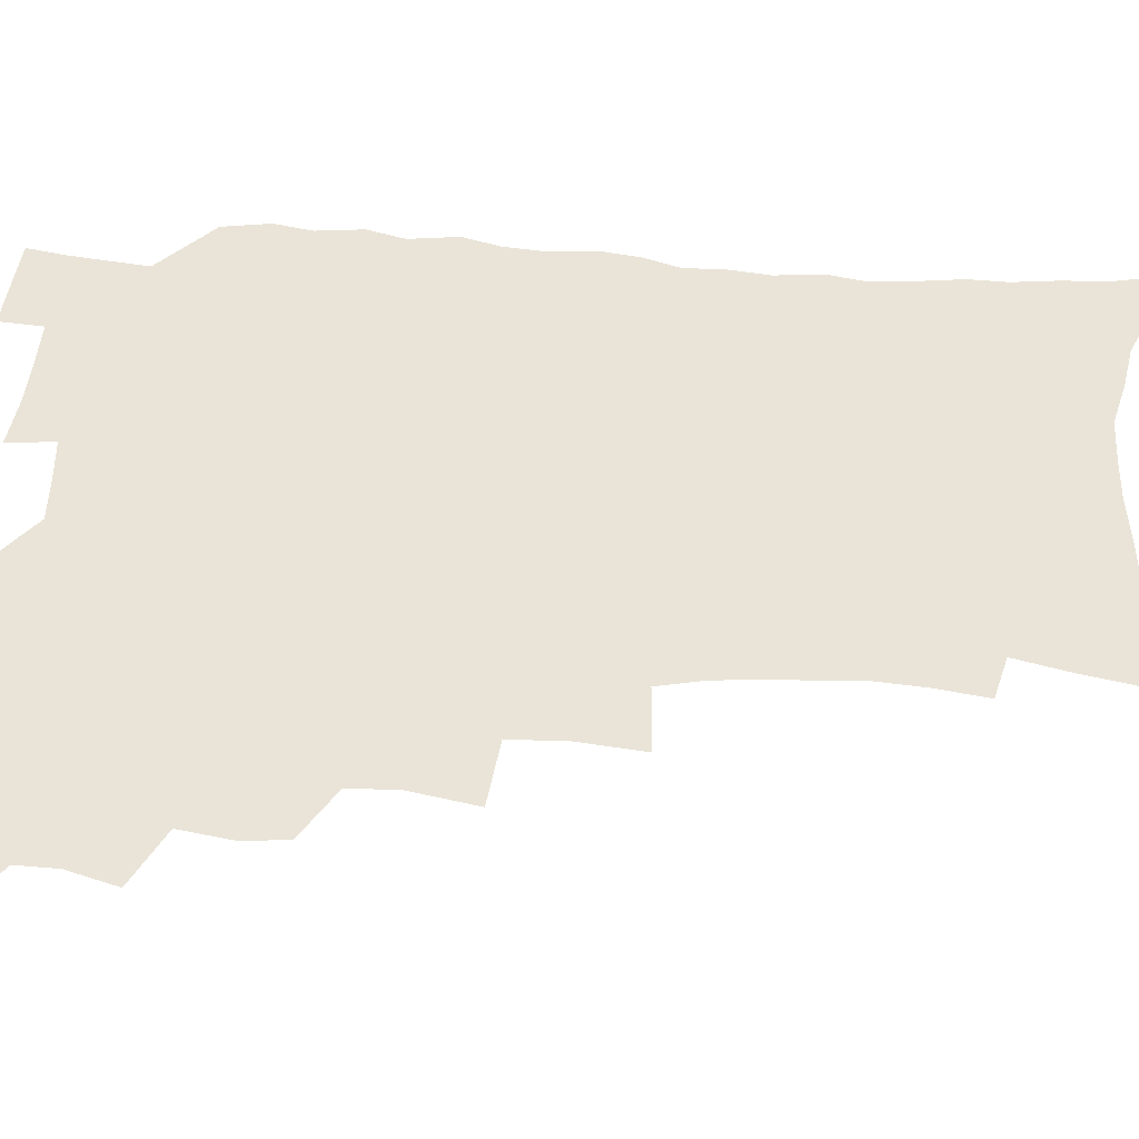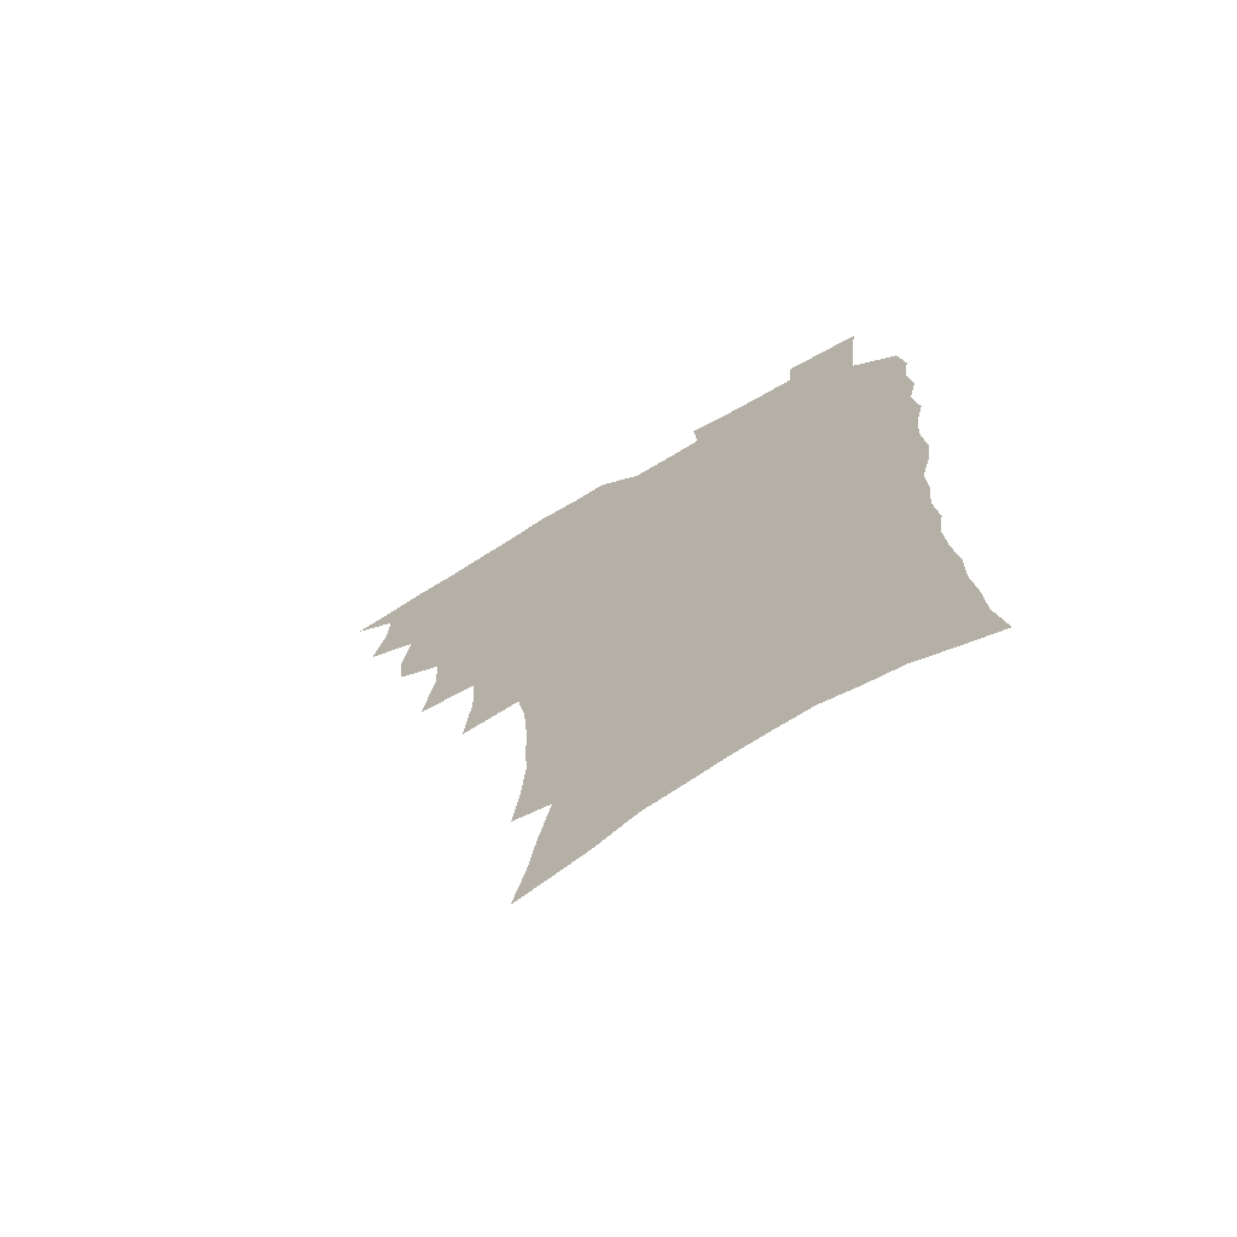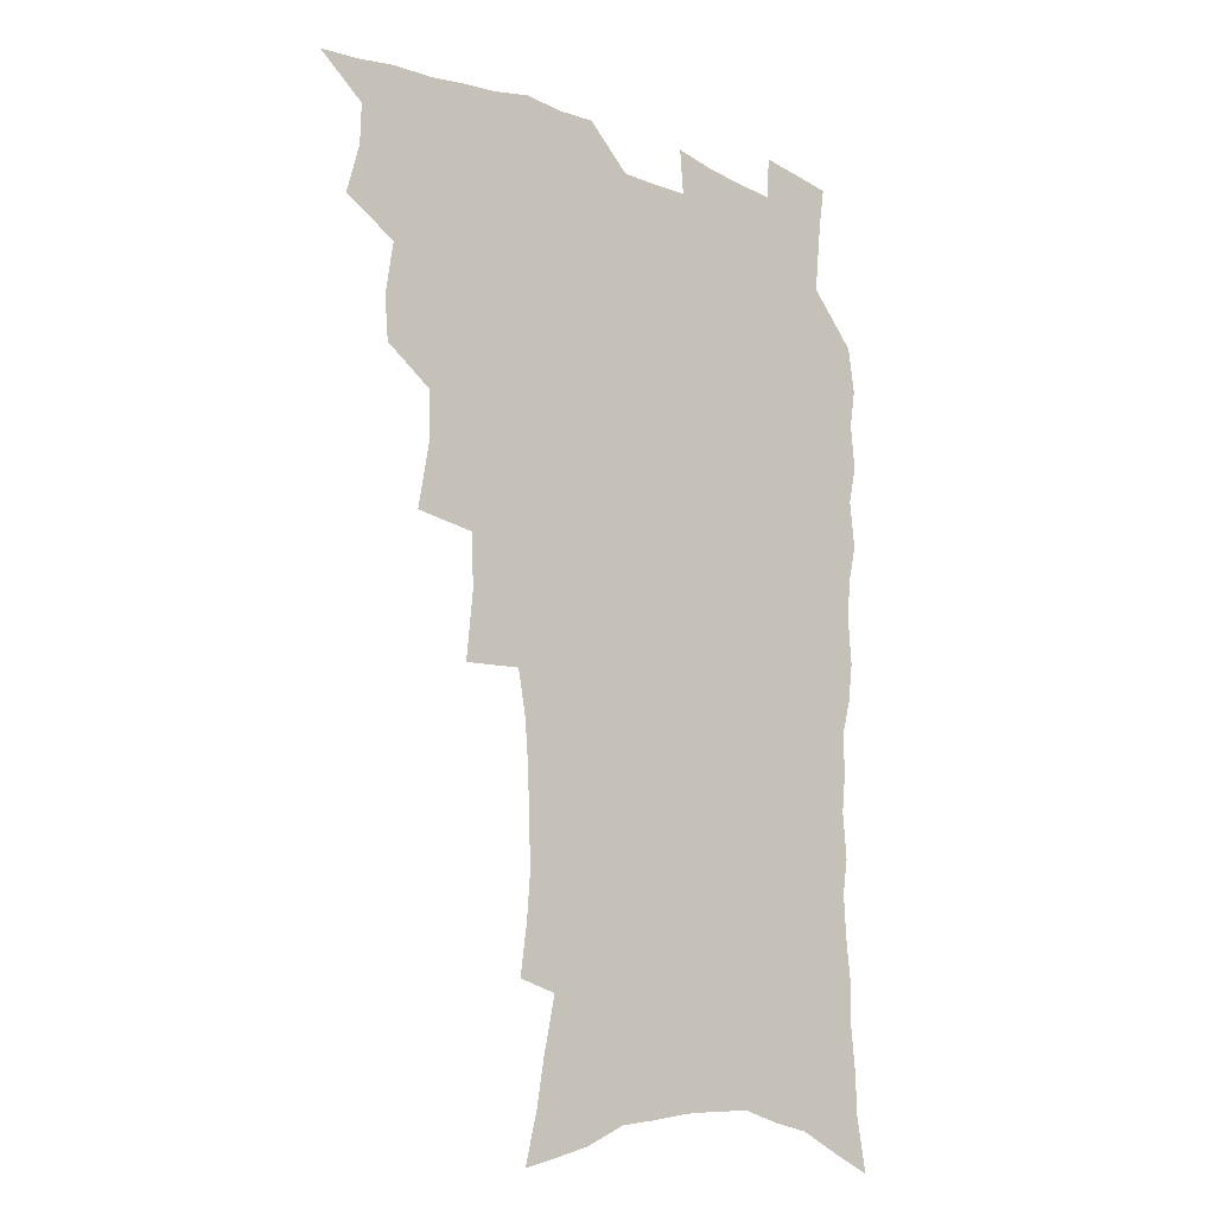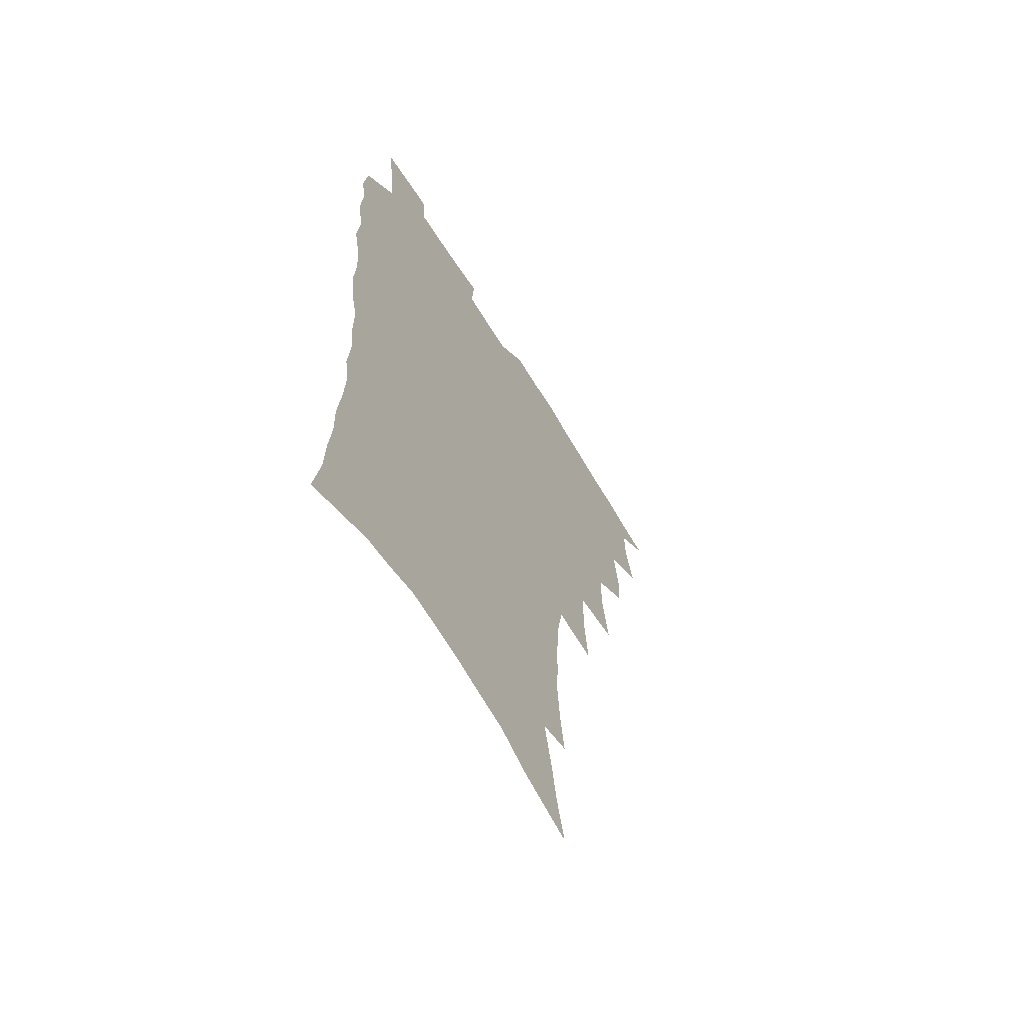
<metadata>
{"format":"obj","ext":"obj","renderer":"f3d","projection":"perspective","resolution":1024,"background":"white","views":[{"elev":61.0,"azim":-86.7,"up":"+Z"},{"elev":-71.2,"azim":31.0,"up":"+Y"},{"elev":-13.9,"azim":-40.1,"up":"+Y"},{"elev":-63.7,"azim":121.1,"up":"+Y"}]}
</metadata>
<code>
v 465.9 520.8 0
v 478 471.8 0
v 483 490.6 0
v 483.4 506 0
v 481.4 521.9 0
v 496.4 422.8 0
v 494.9 439.2 0
v 497.9 459.3 0
v 499.8 476.6 0
v 500.3 492.2 0
v 499.2 507 0
v 496.3 524.1 0
v 510.2 366.5 0
v 514.5 391.9 0
v 513.9 409.9 0
v 516.2 430.3 0
v 514.1 445.3 0
v 513 460.2 0
v 516.6 478.8 0
v 515.9 493.4 0
v 514.2 508.2 0
v 511.9 524.5 0
v 531.3 317.1 0
v 533.7 342.7 0
v 532.9 362.8 0
v 532.1 381.7 0
v 532.9 401.1 0
v 531.2 416.2 0
v 532 433.8 0
v 532.1 449.7 0
v 532.1 465.3 0
v 531.4 480.1 0
v 530.5 494.7 0
v 528.9 509.6 0
v 526.6 526.4 0
v 555.5 213 0
v 558 232.3 0
v 559.4 250.2 0
v 558.7 265.6 0
v 558.1 283.7 0
v 556.6 301.6 0
v 553.6 318.3 0
v 550.9 335.5 0
v 549.4 352.9 0
v 549.2 372.1 0
v 547.6 387.7 0
v 547.3 404.6 0
v 547.3 421 0
v 548 437.4 0
v 547.8 452.4 0
v 548.6 467.6 0
v 547.1 481.5 0
v 545.3 496 0
v 543.7 510.7 0
v 541.2 527.8 0
v 558.2 151.4 0
v 562.8 170.3 0
v 565.6 187.5 0
v 570.1 208.9 0
v 573.1 229.5 0
v 572.5 244.2 0
v 573 261.8 0
v 571.4 276.4 0
v 571.6 296.7 0
v 568.8 310.6 0
v 567.1 327.8 0
v 564.5 342.5 0
v 564.4 360.8 0
v 563.4 377.1 0
v 563.3 394.1 0
v 562.6 409.3 0
v 563.8 426.2 0
v 562.7 439.9 0
v 563.7 455.6 0
v 562.7 469 0
v 561.6 482.7 0
v 560.3 496.7 0
v 558 512.9 0
v 555.4 530.6 0
v 571.2 155.1 0
v 577.5 178.2 0
v 581.9 199.8 0
v 585.3 221 0
v 586.1 238.3 0
v 586.2 255.1 0
v 585 269.4 0
v 584.5 286.9 0
v 583.6 304.1 0
v 581.8 318.9 0
v 581 336.1 0
v 579.7 351.7 0
v 577.6 364.6 0
v 577.1 381 0
v 577.4 397.7 0
v 578.1 414.8 0
v 577.4 428.2 0
v 577 442 0
v 577.3 456.7 0
v 576.3 469.9 0
v 576 483.5 0
v 574.7 497.4 0
v 572.4 513.9 0
v 571.2 529.2 0
v 584.8 159.1 0
v 593.1 188.5 0
v 596.9 210.8 0
v 597.4 226.8 0
v 597.8 243.4 0
v 597.5 259.5 0
v 596.9 275.3 0
v 596 291.2 0
v 595.1 307.5 0
v 594.7 326.1 0
v 593.2 339.7 0
v 591.8 353.7 0
v 591.5 370.3 0
v 590.6 385 0
v 590.8 399 0
v 590.9 415.1 0
v 590.4 428.7 0
v 590.4 443.1 0
v 590.8 457.5 0
v 590.4 470.8 0
v 589.7 484.2 0
v 588.6 498.6 0
v 587 514.1 0
v 585.5 529.7 0
v 600.1 166.4 0
v 606.7 194.8 0
v 608.8 214.7 0
v 609.5 232.2 0
v 609.2 246.9 0
v 608.5 261.2 0
v 608.1 278.2 0
v 607.6 295.5 0
v 606.8 310.7 0
v 606.3 328.6 0
v 605.3 342.3 0
v 604.8 357.9 0
v 604 371.7 0
v 603 382.7 0
v 603.4 400 0
v 604 416.9 0
v 603.8 430.2 0
v 604.3 445.3 0
v 604 458.1 0
v 603.8 471.3 0
v 603.5 484.6 0
v 603.4 498.1 0
v 602 513.4 0
v 614.3 168.4 0
v 619 196.6 0
v 620.4 217.2 0
v 620.7 233.3 0
v 620.6 249.9 0
v 620.1 264.9 0
v 619.7 282.2 0
v 618.9 295.6 0
v 618.3 313.8 0
v 617.9 329.2 0
v 617.3 343.9 0
v 617 359 0
v 616.9 374.7 0
v 616.8 388.3 0
v 616.6 402.5 0
v 616.7 417.9 0
v 616.7 430.7 0
v 617.1 445.3 0
v 617.4 458.6 0
v 617.8 471.6 0
v 617.7 484.6 0
v 617.2 498.5 0
v 616.6 513 0
v 628.9 171 0
v 631.2 196.3 0
v 631.8 215.7 0
v 632 234.5 0
v 631.8 250.7 0
v 631.4 266.4 0
v 630.9 282.6 0
v 630.4 297.8 0
v 630.1 311.4 0
v 629.4 330.3 0
v 629.4 342.4 0
v 629 359.3 0
v 629.1 373.8 0
v 629.1 388.9 0
v 629.1 402.6 0
v 629.2 417.5 0
v 629.6 431.4 0
v 629.9 445.1 0
v 630.2 458.4 0
v 630.6 471.6 0
v 631 484.4 0
v 631.3 497.9 0
v 630.8 513.2 0
v 629.3 530.8 0
v 643.4 172.3 0
v 643.7 198.1 0
v 643.5 217.5 0
v 643.5 232.9 0
v 643.3 249.2 0
v 642.8 266.1 0
v 642.3 282.4 0
v 641.7 300.3 0
v 641.6 312.8 0
v 641 330.1 0
v 641.1 344 0
v 641.1 358.2 0
v 641.3 373.2 0
v 641.4 387.8 0
v 641.6 402 0
v 641.9 416.3 0
v 642.3 430.7 0
v 642.7 444.3 0
v 643.3 457.4 0
v 643.9 470.7 0
v 644.4 484 0
v 645 497.5 0
v 645.5 511.6 0
v 645.4 527.3 0
v 657.7 172.9 0
v 656.1 196.4 0
v 655.5 214.8 0
v 654.8 232.4 0
v 655.5 245.7 0
v 654.1 265.4 0
v 654.7 278.3 0
v 653.3 297.3 0
v 653 313 0
v 652.9 327.9 0
v 652.8 343.5 0
v 653 357.5 0
v 654.2 370.4 0
v 654.4 385 0
v 654.5 399.7 0
v 655 413.5 0
v 654.9 430 0
v 655.3 443.8 0
v 656.3 457 0
v 657 470.3 0
v 657.9 483.3 0
v 658.8 496.7 0
v 659.5 510.6 0
v 660.2 525.3 0
v 672.1 169 0
v 669 193.3 0
v 668.3 210.5 0
v 668 226.7 0
v 667.1 244.3 0
v 666.4 261.2 0
v 666 276.8 0
v 664.8 295.2 0
v 664.9 309.7 0
v 666.3 322.4 0
v 665.7 339 0
v 666.9 352.1 0
v 666.5 368.6 0
v 666.7 383.6 0
v 667.3 397.9 0
v 667.3 413.2 0
v 669 426.2 0
v 670.1 439.8 0
v 669.8 454.9 0
v 670.4 468.8 0
v 671.6 482 0
v 672.4 495.8 0
v 673.6 509.8 0
v 674.8 523.9 0
v 675.9 540.2 0
v 685.9 166.5 0
v 682.1 189.3 0
v 681.4 205.8 0
v 680.2 223.6 0
v 680.1 238.9 0
v 678.5 257.5 0
v 677.8 274.1 0
v 677.6 289.7 0
v 678.7 303.2 0
v 677.8 320.7 0
v 678.8 334.5 0
v 678.8 350.1 0
v 679.6 364.3 0
v 680.1 379.3 0
v 681.6 393.1 0
v 682 408 0
v 683.7 421.6 0
v 683.1 437.9 0
v 684.7 451.3 0
v 684.7 466.3 0
v 684.8 481.2 0
v 686.1 494.5 0
v 687.7 508.2 0
v 689.2 522.4 0
v 690.6 537.7 0
v 701.4 158.9 0
v 696.8 182.1 0
v 695 200.1 0
v 694.8 215.6 0
v 693.1 233.6 0
v 692.5 249.8 0
v 691.7 266.4 0
v 691.7 281.9 0
v 691.4 298 0
v 691 314.1 0
v 693.1 327.3 0
v 694.1 341.8 0
v 693.1 358.8 0
v 696.7 371 0
v 696.6 386.9 0
v 695.9 403.5 0
v 698.3 417.1 0
v 698 433 0
v 699.3 447.5 0
v 699.6 462.6 0
v 699.1 478.2 0
v 700.8 492 0
v 702.2 506.5 0
v 703.7 520.8 0
v 705.8 535.1 0
v 716.5 152 0
v 713 172.7 0
v 712.5 188.6 0
v 710.9 205.7 0
v 711.2 220.3 0
v 709.4 237.9 0
v 708.5 254.2 0
v 710.5 267.2 0
v 709.1 284.8 0
v 710.5 299.2 0
v 710.3 315.4 0
v 713.8 328 0
v 715.6 342.7 0
v 714.4 360.5 0
v 715.6 375.7 0
v 718.8 389.7 0
v 716.8 407.9 0
v 720 421.8 0
v 718.4 439.2 0
v 720.6 453.5 0
v 718.2 471.1 0
f 4 5 1
f 8 9 2
f 2 9 3
f 9 10 3
f 3 10 4
f 10 11 4
f 4 11 5
f 11 12 5
f 15 16 6
f 6 16 7
f 16 17 7
f 7 17 8
f 17 18 8
f 8 18 9
f 18 19 9
f 9 19 10
f 19 20 10
f 10 20 11
f 20 21 11
f 11 21 12
f 21 22 12
f 25 26 13
f 13 26 14
f 26 27 14
f 14 27 15
f 27 28 15
f 15 28 16
f 28 29 16
f 16 29 17
f 29 30 17
f 17 30 18
f 30 31 18
f 18 31 19
f 31 32 19
f 19 32 20
f 32 33 20
f 20 33 21
f 33 34 21
f 21 34 22
f 34 35 22
f 42 43 23
f 23 43 24
f 43 44 24
f 24 44 25
f 44 45 25
f 25 45 26
f 45 46 26
f 26 46 27
f 46 47 27
f 27 47 28
f 47 48 28
f 28 48 29
f 48 49 29
f 29 49 30
f 49 50 30
f 30 50 31
f 50 51 31
f 31 51 32
f 51 52 32
f 32 52 33
f 52 53 33
f 33 53 34
f 53 54 34
f 34 54 35
f 54 55 35
f 59 60 36
f 36 60 37
f 60 61 37
f 37 61 38
f 61 62 38
f 38 62 39
f 62 63 39
f 39 63 40
f 63 64 40
f 40 64 41
f 64 65 41
f 41 65 42
f 65 66 42
f 42 66 43
f 66 67 43
f 43 67 44
f 67 68 44
f 44 68 45
f 68 69 45
f 45 69 46
f 69 70 46
f 46 70 47
f 70 71 47
f 47 71 48
f 71 72 48
f 48 72 49
f 72 73 49
f 49 73 50
f 73 74 50
f 50 74 51
f 74 75 51
f 51 75 52
f 75 76 52
f 52 76 53
f 76 77 53
f 53 77 54
f 77 78 54
f 54 78 55
f 78 79 55
f 56 80 57
f 80 81 57
f 57 81 58
f 81 82 58
f 58 82 59
f 82 83 59
f 59 83 60
f 83 84 60
f 60 84 61
f 84 85 61
f 61 85 62
f 85 86 62
f 62 86 63
f 86 87 63
f 63 87 64
f 87 88 64
f 64 88 65
f 88 89 65
f 65 89 66
f 89 90 66
f 66 90 67
f 90 91 67
f 67 91 68
f 91 92 68
f 68 92 69
f 92 93 69
f 69 93 70
f 93 94 70
f 70 94 71
f 94 95 71
f 71 95 72
f 95 96 72
f 72 96 73
f 96 97 73
f 73 97 74
f 97 98 74
f 74 98 75
f 98 99 75
f 75 99 76
f 99 100 76
f 76 100 77
f 100 101 77
f 77 101 78
f 101 102 78
f 78 102 79
f 102 103 79
f 80 104 81
f 104 105 81
f 81 105 82
f 105 106 82
f 82 106 83
f 106 107 83
f 83 107 84
f 107 108 84
f 84 108 85
f 108 109 85
f 85 109 86
f 109 110 86
f 86 110 87
f 110 111 87
f 87 111 88
f 111 112 88
f 88 112 89
f 112 113 89
f 89 113 90
f 113 114 90
f 90 114 91
f 114 115 91
f 91 115 92
f 115 116 92
f 92 116 93
f 116 117 93
f 93 117 94
f 117 118 94
f 94 118 95
f 118 119 95
f 95 119 96
f 119 120 96
f 96 120 97
f 120 121 97
f 97 121 98
f 121 122 98
f 98 122 99
f 122 123 99
f 99 123 100
f 123 124 100
f 100 124 101
f 124 125 101
f 101 125 102
f 125 126 102
f 102 126 103
f 126 127 103
f 104 128 105
f 128 129 105
f 105 129 106
f 129 130 106
f 106 130 107
f 130 131 107
f 107 131 108
f 131 132 108
f 108 132 109
f 132 133 109
f 109 133 110
f 133 134 110
f 110 134 111
f 134 135 111
f 111 135 112
f 135 136 112
f 112 136 113
f 136 137 113
f 113 137 114
f 137 138 114
f 114 138 115
f 138 139 115
f 115 139 116
f 139 140 116
f 116 140 117
f 140 141 117
f 117 141 118
f 141 142 118
f 118 142 119
f 142 143 119
f 119 143 120
f 143 144 120
f 120 144 121
f 144 145 121
f 121 145 122
f 145 146 122
f 122 146 123
f 146 147 123
f 123 147 124
f 147 148 124
f 124 148 125
f 148 149 125
f 125 149 126
f 149 150 126
f 126 150 127
f 128 151 129
f 151 152 129
f 129 152 130
f 152 153 130
f 130 153 131
f 153 154 131
f 131 154 132
f 154 155 132
f 132 155 133
f 155 156 133
f 133 156 134
f 156 157 134
f 134 157 135
f 157 158 135
f 135 158 136
f 158 159 136
f 136 159 137
f 159 160 137
f 137 160 138
f 160 161 138
f 138 161 139
f 161 162 139
f 139 162 140
f 162 163 140
f 140 163 141
f 163 164 141
f 141 164 142
f 164 165 142
f 142 165 143
f 165 166 143
f 143 166 144
f 166 167 144
f 144 167 145
f 167 168 145
f 145 168 146
f 168 169 146
f 146 169 147
f 169 170 147
f 147 170 148
f 170 171 148
f 148 171 149
f 171 172 149
f 149 172 150
f 172 173 150
f 151 174 152
f 174 175 152
f 152 175 153
f 175 176 153
f 153 176 154
f 176 177 154
f 154 177 155
f 177 178 155
f 155 178 156
f 178 179 156
f 156 179 157
f 179 180 157
f 157 180 158
f 180 181 158
f 158 181 159
f 181 182 159
f 159 182 160
f 182 183 160
f 160 183 161
f 183 184 161
f 161 184 162
f 184 185 162
f 162 185 163
f 185 186 163
f 163 186 164
f 186 187 164
f 164 187 165
f 187 188 165
f 165 188 166
f 188 189 166
f 166 189 167
f 189 190 167
f 167 190 168
f 190 191 168
f 168 191 169
f 191 192 169
f 169 192 170
f 192 193 170
f 170 193 171
f 193 194 171
f 171 194 172
f 194 195 172
f 172 195 173
f 195 196 173
f 174 198 175
f 198 199 175
f 175 199 176
f 199 200 176
f 176 200 177
f 200 201 177
f 177 201 178
f 201 202 178
f 178 202 179
f 202 203 179
f 179 203 180
f 203 204 180
f 180 204 181
f 204 205 181
f 181 205 182
f 205 206 182
f 182 206 183
f 206 207 183
f 183 207 184
f 207 208 184
f 184 208 185
f 208 209 185
f 185 209 186
f 209 210 186
f 186 210 187
f 210 211 187
f 187 211 188
f 211 212 188
f 188 212 189
f 212 213 189
f 189 213 190
f 213 214 190
f 190 214 191
f 214 215 191
f 191 215 192
f 215 216 192
f 192 216 193
f 216 217 193
f 193 217 194
f 217 218 194
f 194 218 195
f 218 219 195
f 195 219 196
f 219 220 196
f 196 220 197
f 220 221 197
f 198 222 199
f 222 223 199
f 199 223 200
f 223 224 200
f 200 224 201
f 224 225 201
f 201 225 202
f 225 226 202
f 202 226 203
f 226 227 203
f 203 227 204
f 227 228 204
f 204 228 205
f 228 229 205
f 205 229 206
f 229 230 206
f 206 230 207
f 230 231 207
f 207 231 208
f 231 232 208
f 208 232 209
f 232 233 209
f 209 233 210
f 233 234 210
f 210 234 211
f 234 235 211
f 211 235 212
f 235 236 212
f 212 236 213
f 236 237 213
f 213 237 214
f 237 238 214
f 214 238 215
f 238 239 215
f 215 239 216
f 239 240 216
f 216 240 217
f 240 241 217
f 217 241 218
f 241 242 218
f 218 242 219
f 242 243 219
f 219 243 220
f 243 244 220
f 220 244 221
f 244 245 221
f 222 246 223
f 246 247 223
f 223 247 224
f 247 248 224
f 224 248 225
f 248 249 225
f 225 249 226
f 249 250 226
f 226 250 227
f 250 251 227
f 227 251 228
f 251 252 228
f 228 252 229
f 252 253 229
f 229 253 230
f 253 254 230
f 230 254 231
f 254 255 231
f 231 255 232
f 255 256 232
f 232 256 233
f 256 257 233
f 233 257 234
f 257 258 234
f 234 258 235
f 258 259 235
f 235 259 236
f 259 260 236
f 236 260 237
f 260 261 237
f 237 261 238
f 261 262 238
f 238 262 239
f 262 263 239
f 239 263 240
f 263 264 240
f 240 264 241
f 264 265 241
f 241 265 242
f 265 266 242
f 242 266 243
f 266 267 243
f 243 267 244
f 267 268 244
f 244 268 245
f 268 269 245
f 246 271 247
f 271 272 247
f 247 272 248
f 272 273 248
f 248 273 249
f 273 274 249
f 249 274 250
f 274 275 250
f 250 275 251
f 275 276 251
f 251 276 252
f 276 277 252
f 252 277 253
f 277 278 253
f 253 278 254
f 278 279 254
f 254 279 255
f 279 280 255
f 255 280 256
f 280 281 256
f 256 281 257
f 281 282 257
f 257 282 258
f 282 283 258
f 258 283 259
f 283 284 259
f 259 284 260
f 284 285 260
f 260 285 261
f 285 286 261
f 261 286 262
f 286 287 262
f 262 287 263
f 287 288 263
f 263 288 264
f 288 289 264
f 264 289 265
f 289 290 265
f 265 290 266
f 290 291 266
f 266 291 267
f 291 292 267
f 267 292 268
f 292 293 268
f 268 293 269
f 293 294 269
f 269 294 270
f 294 295 270
f 271 296 272
f 296 297 272
f 272 297 273
f 297 298 273
f 273 298 274
f 298 299 274
f 274 299 275
f 299 300 275
f 275 300 276
f 300 301 276
f 276 301 277
f 301 302 277
f 277 302 278
f 302 303 278
f 278 303 279
f 303 304 279
f 279 304 280
f 304 305 280
f 280 305 281
f 305 306 281
f 281 306 282
f 306 307 282
f 282 307 283
f 307 308 283
f 283 308 284
f 308 309 284
f 284 309 285
f 309 310 285
f 285 310 286
f 310 311 286
f 286 311 287
f 311 312 287
f 287 312 288
f 312 313 288
f 288 313 289
f 313 314 289
f 289 314 290
f 314 315 290
f 290 315 291
f 315 316 291
f 291 316 292
f 316 317 292
f 292 317 293
f 317 318 293
f 293 318 294
f 318 319 294
f 294 319 295
f 319 320 295
f 296 321 297
f 321 322 297
f 297 322 298
f 322 323 298
f 298 323 299
f 323 324 299
f 299 324 300
f 324 325 300
f 300 325 301
f 325 326 301
f 301 326 302
f 326 327 302
f 302 327 303
f 327 328 303
f 303 328 304
f 328 329 304
f 304 329 305
f 329 330 305
f 305 330 306
f 330 331 306
f 306 331 307
f 331 332 307
f 307 332 308
f 332 333 308
f 308 333 309
f 333 334 309
f 309 334 310
f 334 335 310
f 310 335 311
f 335 336 311
f 311 336 312
f 336 337 312
f 312 337 313
f 337 338 313
f 313 338 314
f 338 339 314
f 314 339 315
f 339 340 315
f 315 340 316
f 340 341 316
f 316 341 317

</code>
